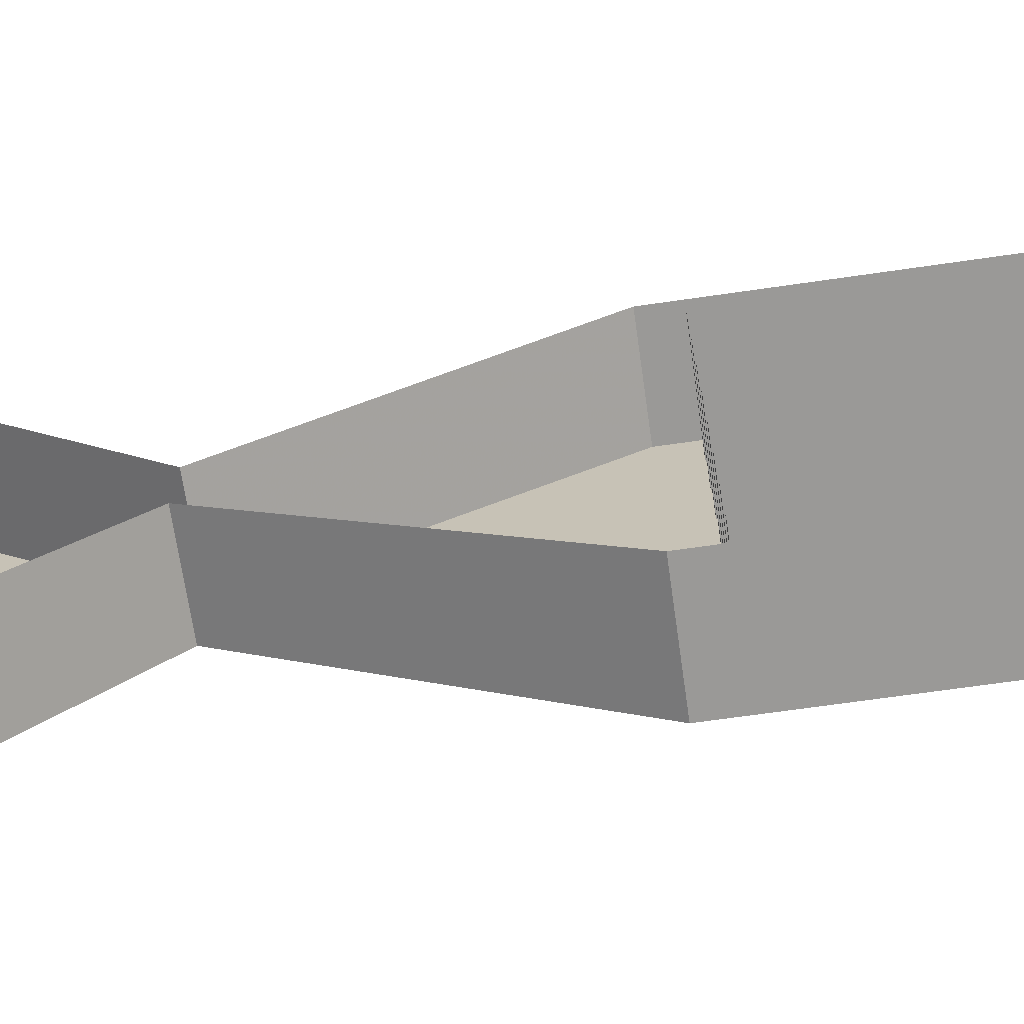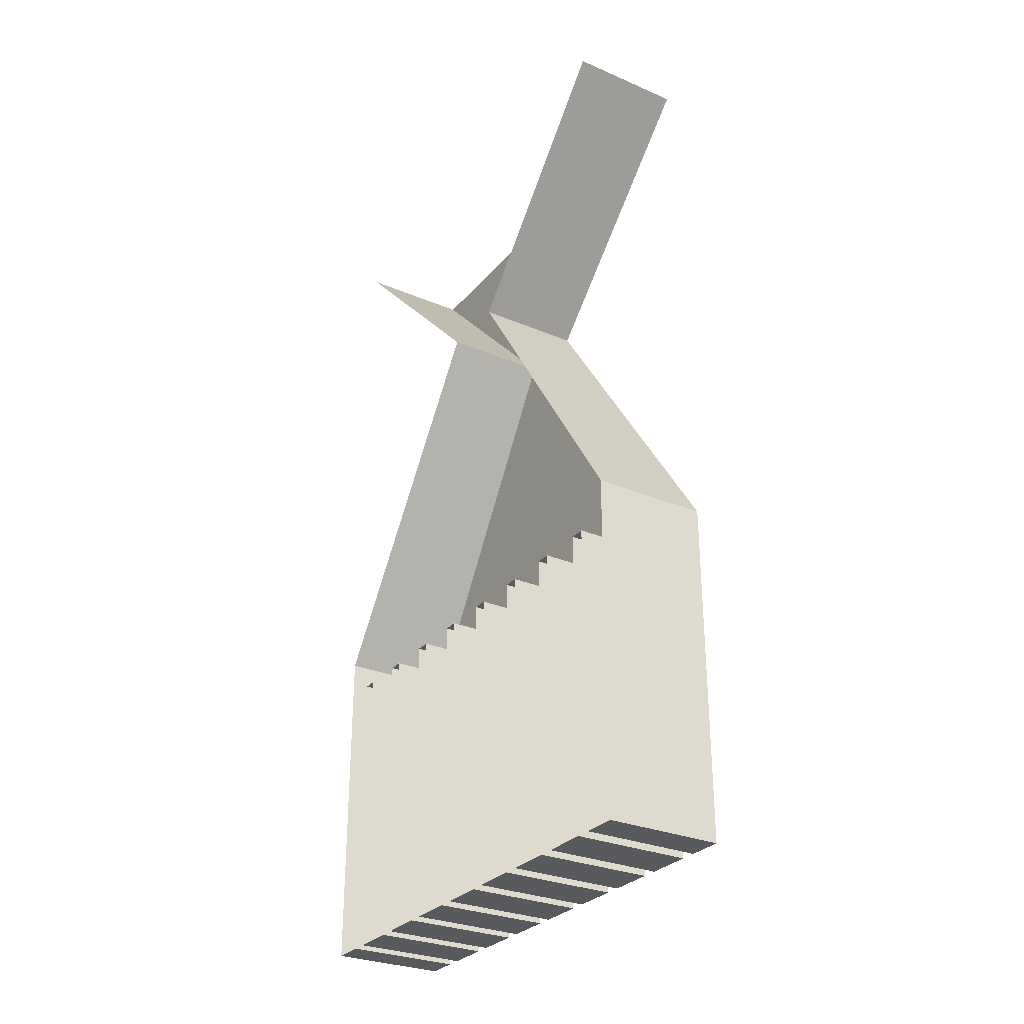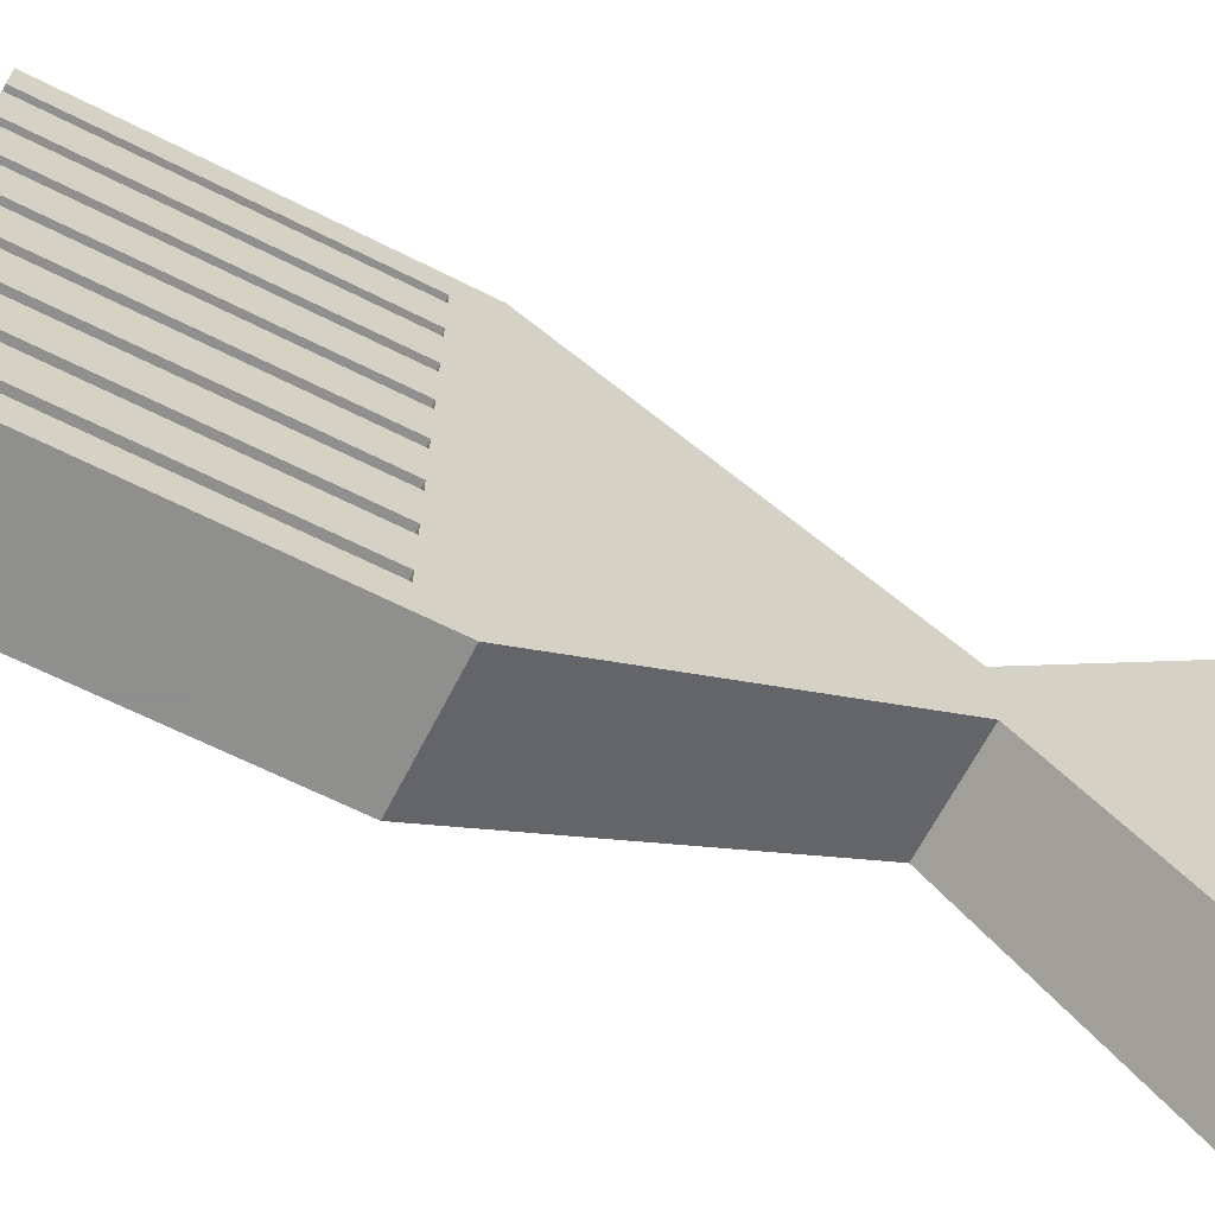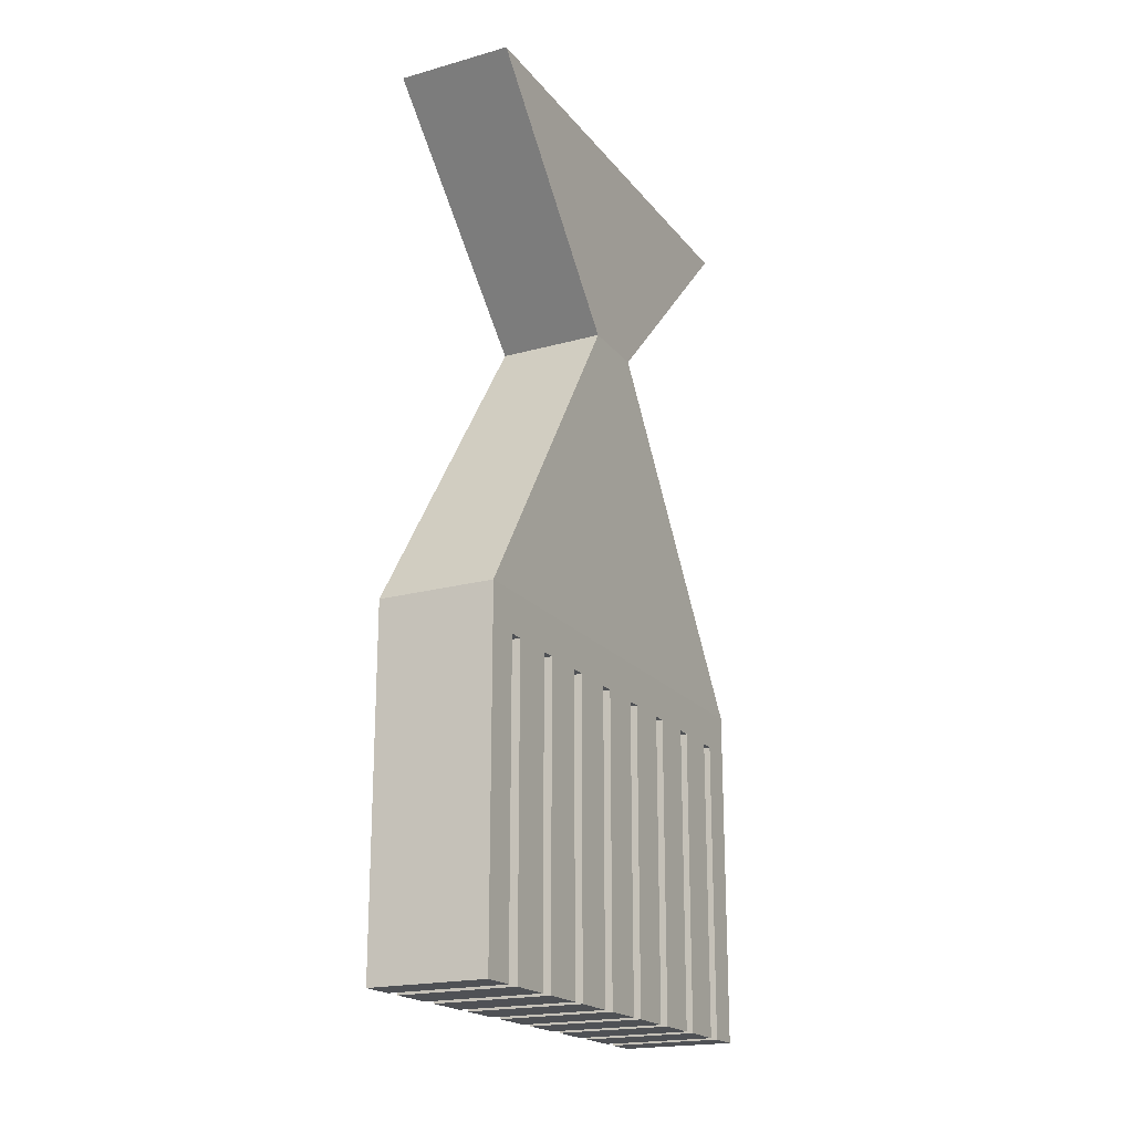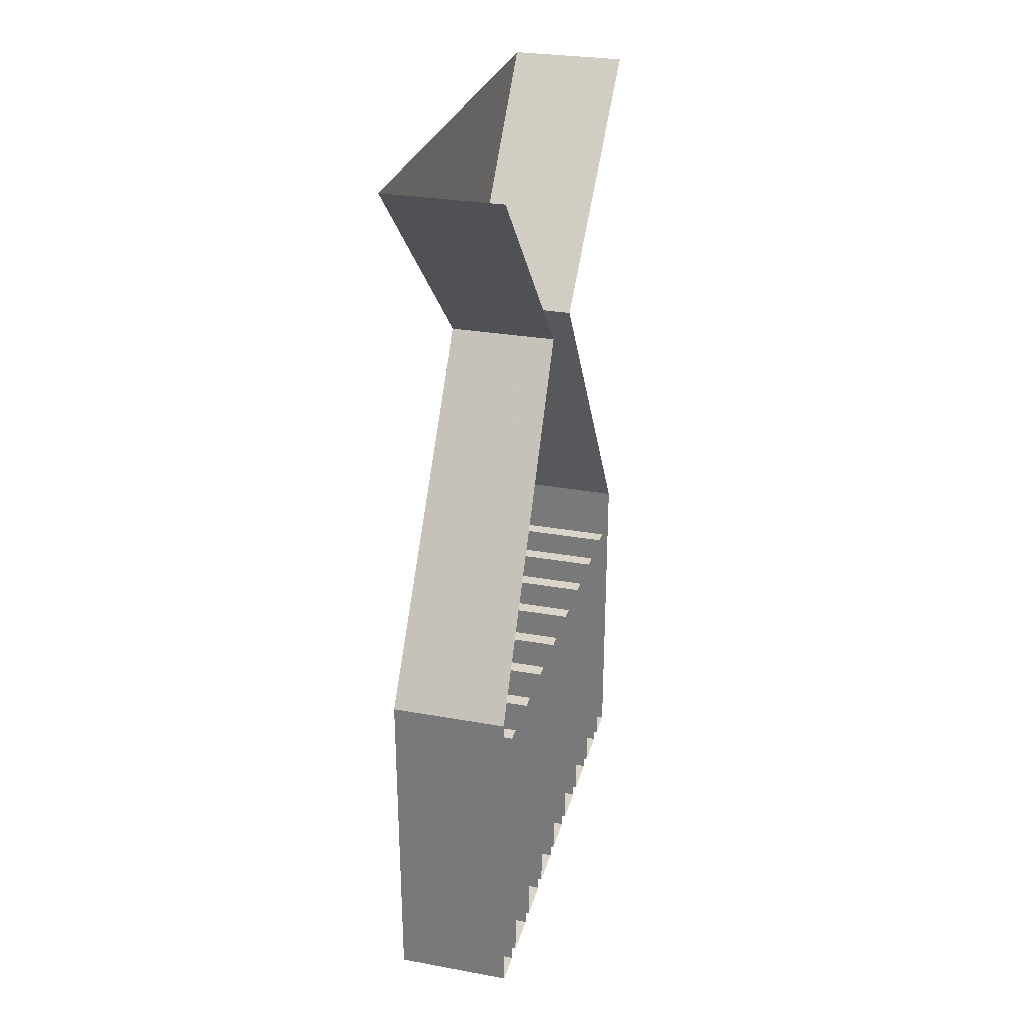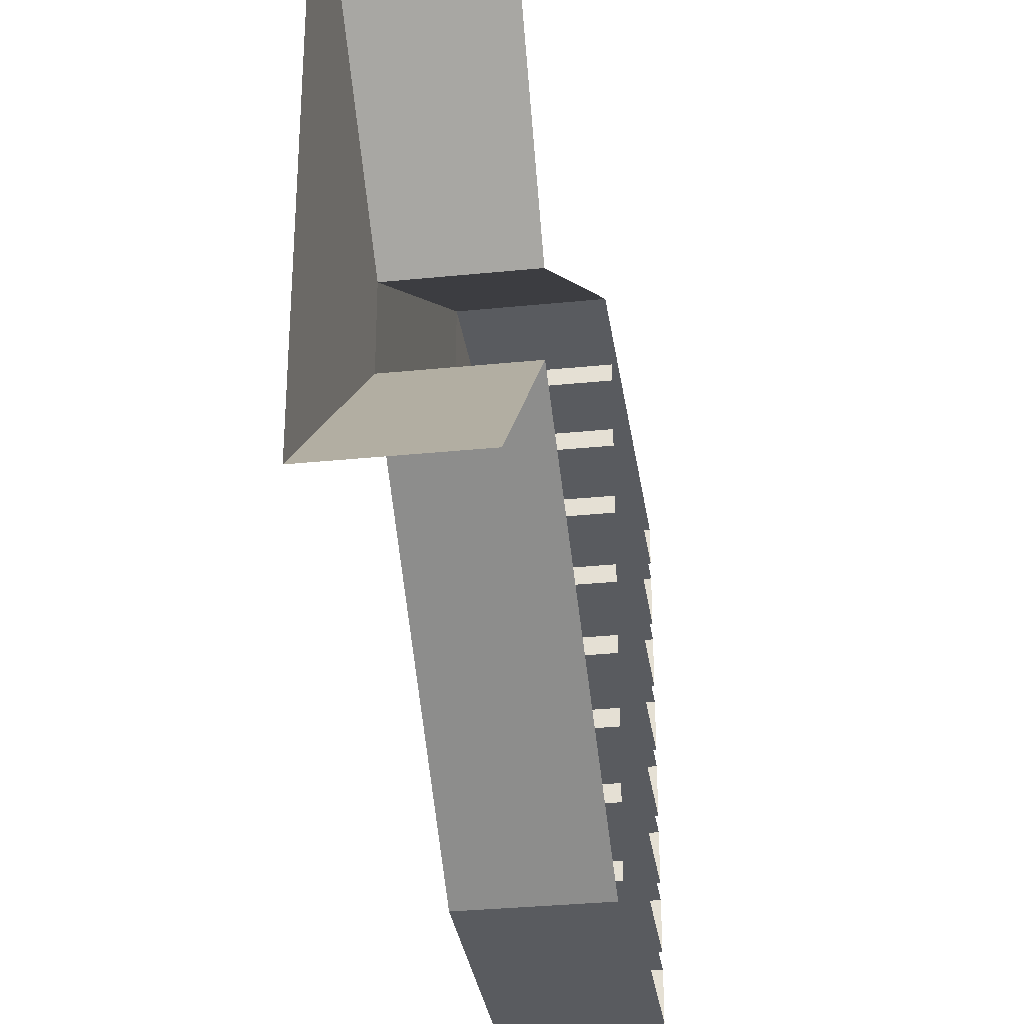
<metadata>
{"format":"obj","ext":"obj","renderer":"f3d","projection":"perspective","resolution":1024,"background":"white","views":[{"elev":-68.9,"azim":98.2,"up":"+Y"},{"elev":-29.4,"azim":147.9,"up":"+Z"},{"elev":-65.1,"azim":-117.0,"up":"+Y"},{"elev":-19.9,"azim":-153.0,"up":"+Z"},{"elev":29.3,"azim":14.8,"up":"+Z"},{"elev":-32.1,"azim":8.1,"up":"+Y"}]}
</metadata>
<code>
o board
v 0.1163 -0.5058 0.000388
v 0.1163 -0.4831 1.778
v -0.1159 -0.5058 0.000388
v -0.1159 -0.4831 1.778
v 0.1163 0.5058 0.000388
v -0.1159 0.5058 0.000388
v -0.1159 0.4831 1.778
v -0.1159 0.5058 0.6837
v 0.1163 0.4831 1.778
v 0.1163 0.5058 0.6837
v 0.1163 -0.5058 0.6837
v -0.1159 -0.5058 0.6837
v 0.1069 -0.07104 1.348
v -0.1079 0.07104 1.348
v 0.1069 0.07104 1.348
v -0.1079 -0.07104 1.348
v 0.1163 -0.04632 0.000388
v 0.1163 -0.2879 0.000388
v 0.1163 0.1952 0.000388
v 0.1163 -0.4086 0.000388
v 0.1163 0.07444 0.000388
v 0.1163 -0.1671 0.000388
v 0.1163 0.316 0.000388
v 0.1163 -0.4388 0.6054
v 0.1163 0.04425 0.6054
v 0.1163 -0.1973 0.6054
v 0.1163 0.2858 0.6054
v 0.1163 -0.318 0.6054
v 0.1163 0.165 0.6054
v 0.1163 -0.07652 0.6054
v 0.1163 0.4066 0.6054
v 0.1163 -0.4388 0.000388
v 0.1163 0.04425 0.000388
v 0.1163 -0.1973 0.000388
v 0.1163 0.2858 0.000388
v 0.1163 -0.318 0.000388
v 0.1163 0.165 0.000388
v 0.1163 -0.07652 0.000388
v 0.1163 0.4066 0.000387
v 0.1163 -0.4086 0.6054
v 0.1163 0.07444 0.6054
v 0.1163 -0.1671 0.6054
v 0.1163 0.316 0.6054
v 0.1163 -0.2879 0.6054
v 0.1163 0.1952 0.6054
v 0.1163 -0.04632 0.6054
v 0.1163 0.4367 0.6054
v -0.1159 -0.04632 0.000388
v -0.1159 -0.2879 0.000388
v -0.1159 0.1952 0.000388
v -0.1159 -0.4086 0.000388
v -0.1159 0.07444 0.000388
v -0.1159 -0.1671 0.000388
v -0.1159 0.316 0.000388
v -0.1159 -0.4388 0.6054
v -0.1159 0.04425 0.6054
v -0.1159 -0.1973 0.6054
v -0.1159 0.2858 0.6054
v -0.1159 -0.318 0.6054
v -0.1159 0.165 0.6054
v -0.1159 -0.07652 0.6054
v -0.1159 0.4066 0.6054
v -0.1159 -0.4388 0.000388
v -0.1159 0.04425 0.000388
v -0.1159 -0.1973 0.000388
v -0.1159 0.2858 0.000388
v -0.1159 -0.318 0.000388
v -0.1159 0.165 0.000388
v -0.1159 -0.07652 0.000388
v -0.1159 0.4066 0.000387
v -0.1159 -0.4086 0.6054
v -0.1159 0.07444 0.6054
v -0.1159 -0.1671 0.6054
v -0.1159 0.316 0.6054
v -0.1159 -0.2879 0.6054
v -0.1159 0.1952 0.6054
v -0.1159 -0.04632 0.6054
v -0.1159 0.4367 0.6054
v 0.1163 0.4367 0.000387
v -0.1159 0.4367 0.000387
f 12 13 16
f 8 15 10
f 4 16 13
f 12 11 13
f 8 14 15
f 15 14 7
f 16 7 14
f 12 14 8
f 12 11 1 3
f 8 5 6
f 24 71 55
f 28 75 44
f 42 57 73
f 30 77 46
f 25 72 41
f 29 76 45
f 27 74 43
f 31 78 62
f 31 70 39
f 39 54 23
f 23 74 43
f 66 27 35
f 19 66 35
f 76 19 45
f 68 29 37
f 52 37 21
f 72 21 41
f 64 25 33
f 48 33 17
f 77 17 46
f 69 30 38
f 22 69 38
f 73 22 42
f 65 26 34
f 49 34 18
f 75 18 44
f 67 28 36
f 51 36 20
f 71 20 40
f 24 63 32
f 1 63 3
f 6 5 79 80
f 78 79 47
f 3 55 12
f 71 67 51
f 49 57 65
f 73 69 53
f 77 64 48
f 72 68 52
f 76 66 50
f 54 62 74
f 6 78 8
f 8 72 56
f 16 4 7
f 12 16 14
f 3 63 55
f 71 59 67
f 49 75 57
f 73 61 69
f 77 56 64
f 72 60 68
f 76 58 66
f 54 70 62
f 6 80 78
f 55 12 71
f 12 8 56
f 71 12 59
f 8 78 62
f 8 62 74
f 59 12 75
f 75 12 57
f 8 74 58
f 8 58 76
f 57 12 73
f 73 12 61
f 8 76 60
f 8 60 72
f 61 12 77
f 77 12 56
f 2 4 13
f 9 15 7
f 24 40 71
f 28 59 75
f 42 26 57
f 30 61 77
f 25 56 72
f 29 60 76
f 27 58 74
f 31 47 78
f 31 62 70
f 39 70 54
f 23 54 74
f 66 58 27
f 19 50 66
f 76 50 19
f 68 60 29
f 52 68 37
f 72 52 21
f 64 56 25
f 48 64 33
f 77 48 17
f 69 61 30
f 22 53 69
f 73 53 22
f 65 57 26
f 49 65 34
f 75 49 18
f 67 59 28
f 51 67 36
f 71 51 20
f 24 55 63
f 1 32 63
f 78 80 79
f 8 10 5

</code>
